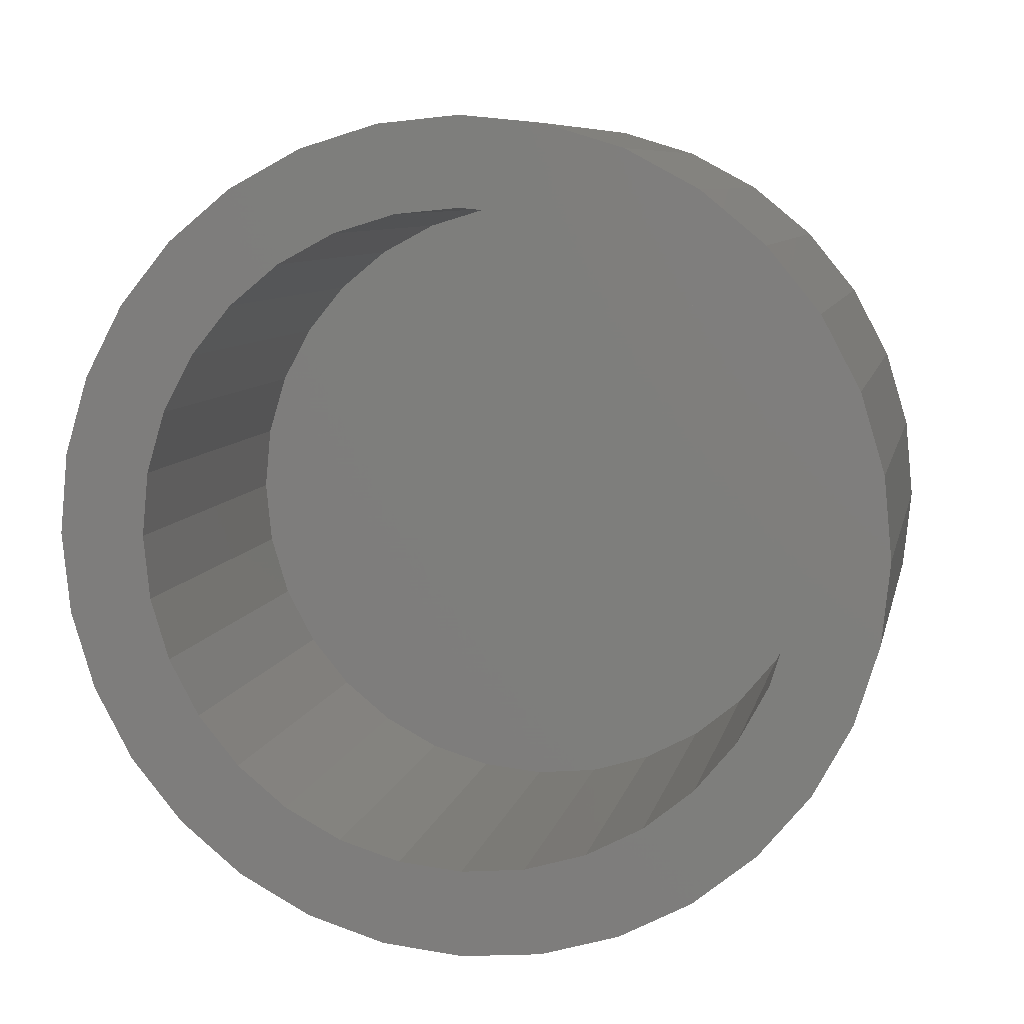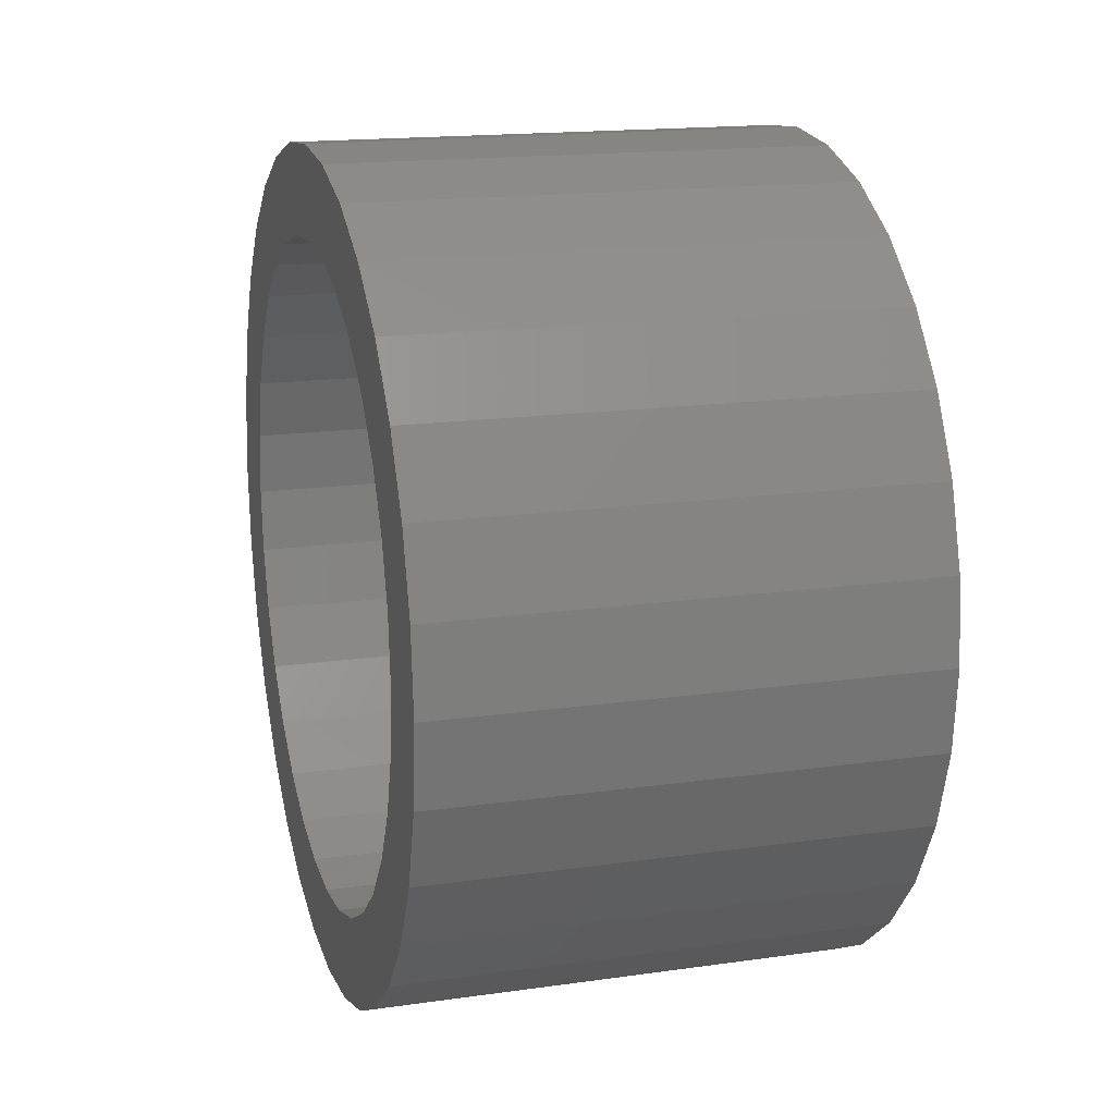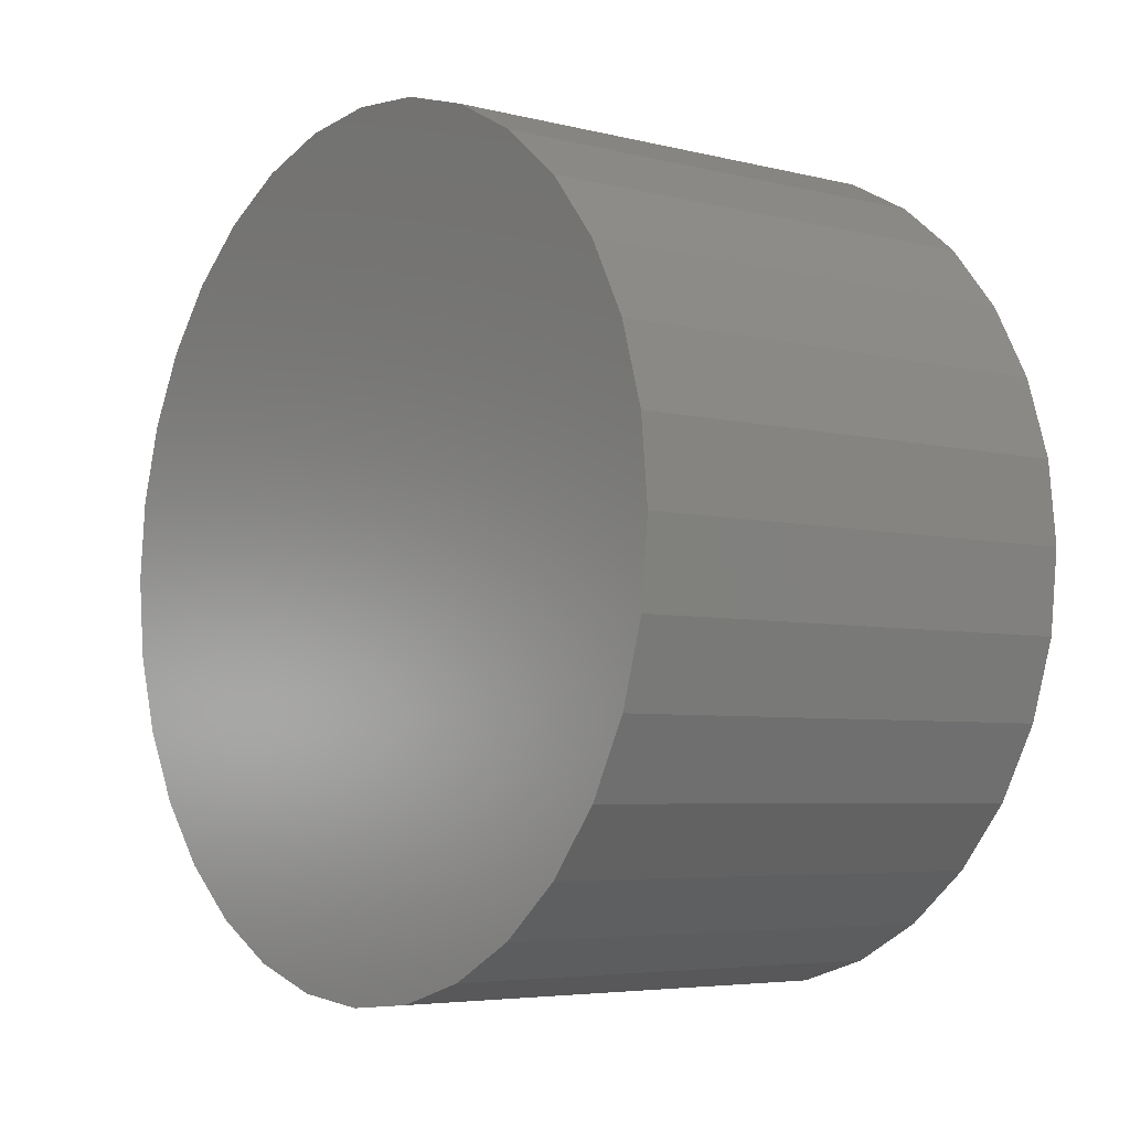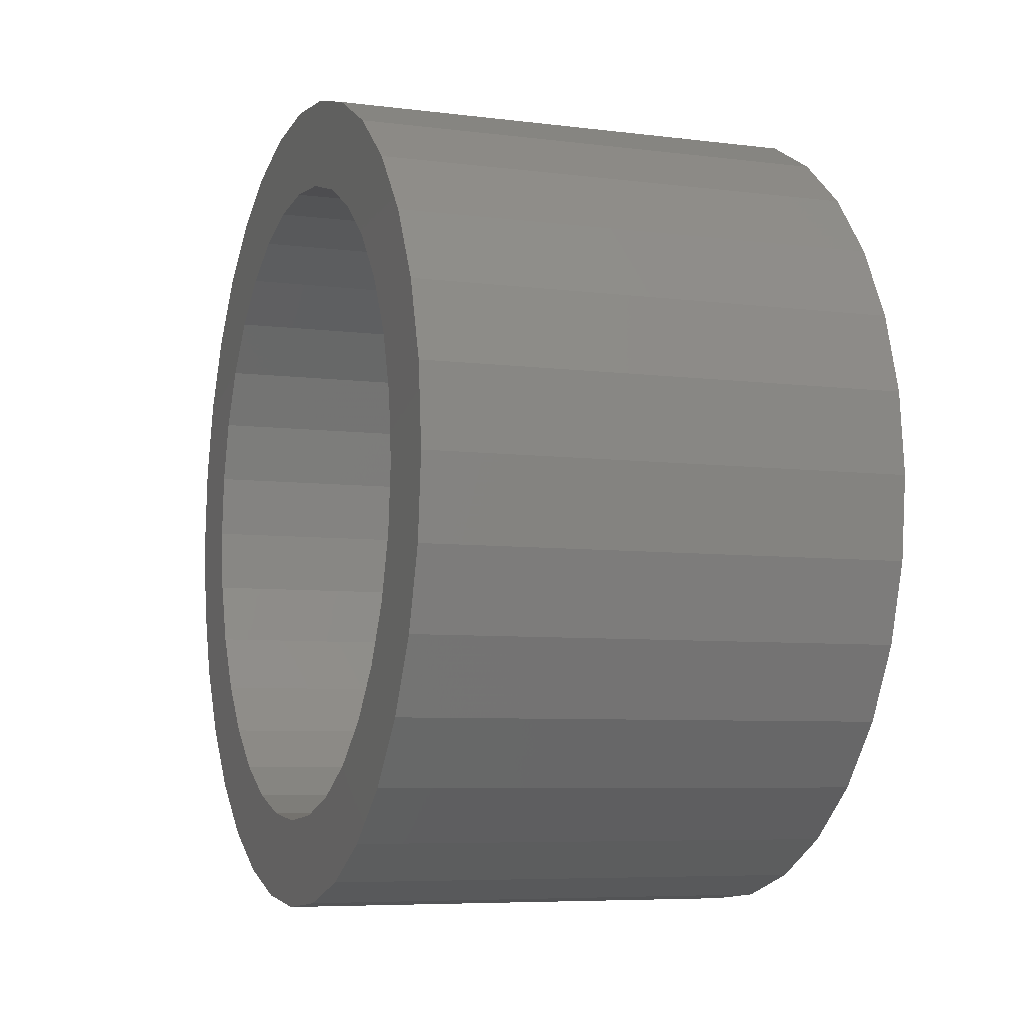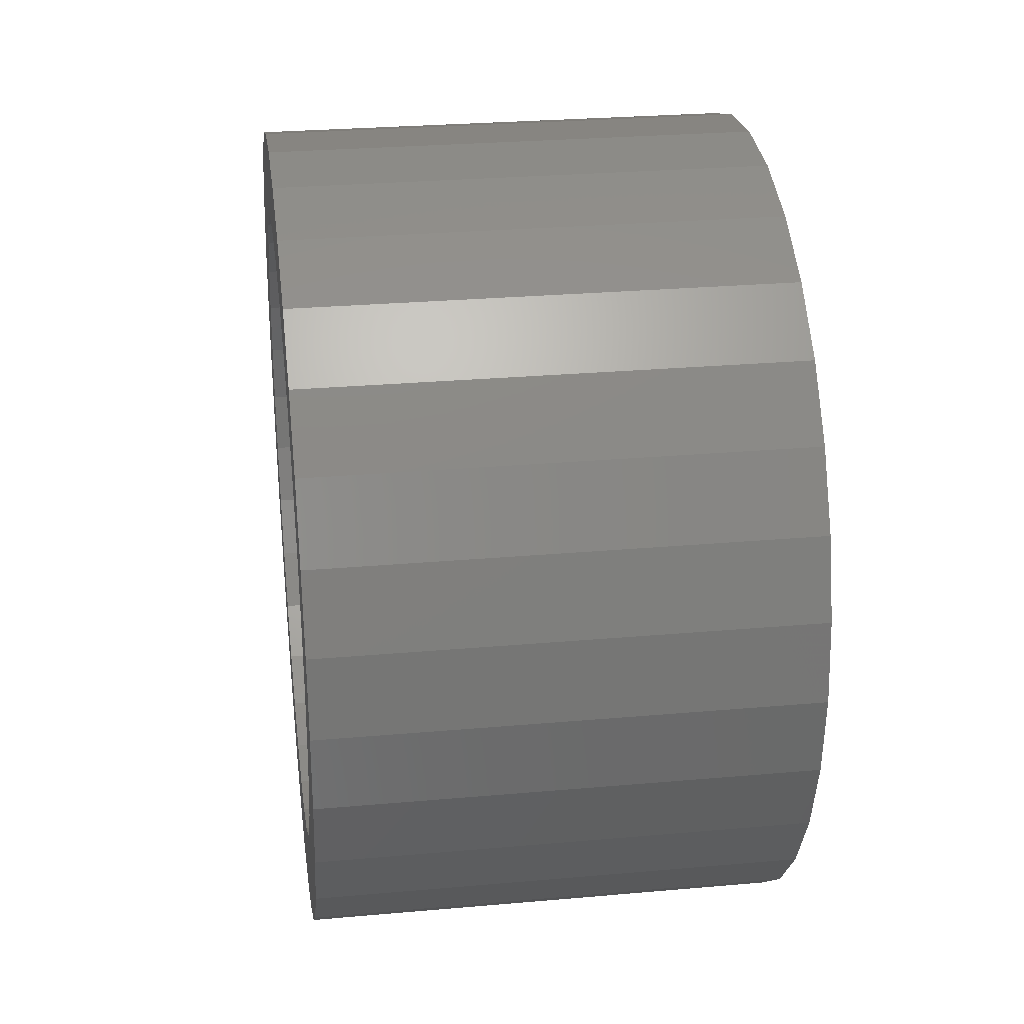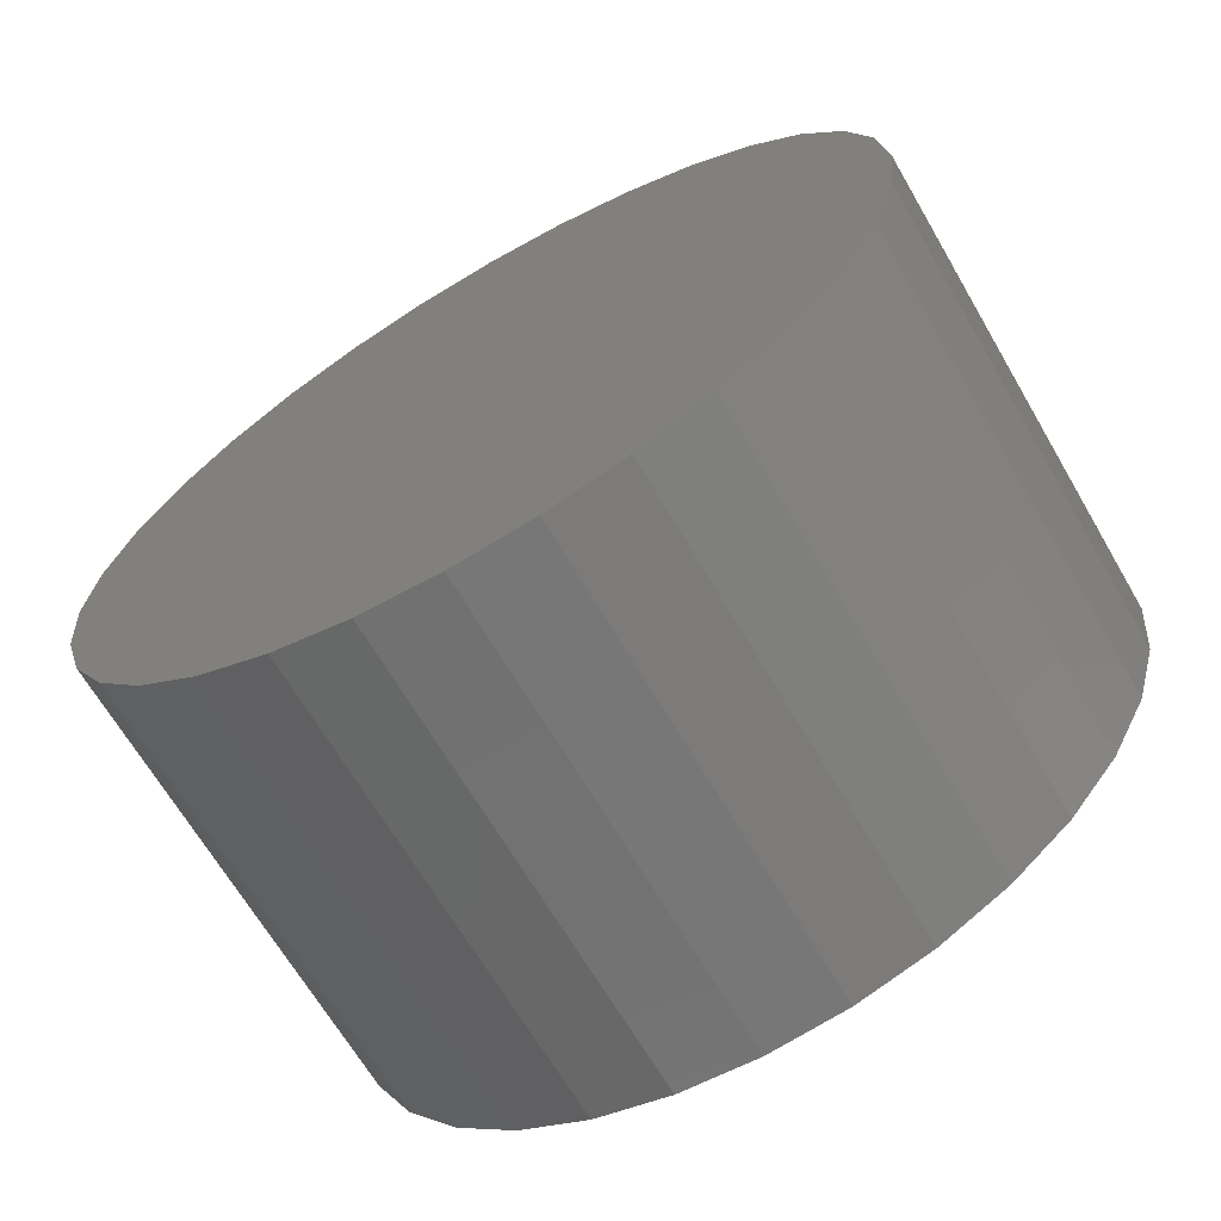
<metadata>
{"format":"stl","ext":"stl","renderer":"f3d","projection":"perspective","resolution":1024,"background":"white","views":[{"elev":8.3,"azim":102.1,"up":"+Z"},{"elev":16.7,"azim":163.9,"up":"+Z"},{"elev":-5.2,"azim":-37.9,"up":"+Z"},{"elev":-6.6,"azim":159.4,"up":"+Y"},{"elev":27.8,"azim":172.3,"up":"+Y"},{"elev":-67.0,"azim":-59.7,"up":"+Z"}]}
</metadata>
<code>
# stl→obj: 128 verts, 252 faces
v 0.3203 -0.2214 0.09453
v 0.3203 -0.296 0.0628
v 0.3203 -0.2347 0.05061
v 0.3203 0.1597 0.2516
v 0.3203 0.04058 0.2346
v 0.3203 0.0845 0.2212
v 0.3203 0.1597 -0.2417
v 0.3203 0.2046 -0.2048
v 0.3203 0.0845 -0.2114
v 0.3203 0.04058 -0.2247
v 0.3203 -0.1699 0.2516
v 0.3203 -0.2148 0.2147
v 0.3203 -0.0947 0.2212
v 0.3203 -0.05077 0.2346
v 0.3203 -0.005099 0.2391
v 0.3203 -0.1186 0.279
v 0.3203 -0.1699 -0.2417
v 0.3203 -0.1186 -0.2691
v 0.3203 -0.005099 -0.2292
v 0.3203 -0.05077 -0.2247
v 0.3203 -0.0947 -0.2114
v 0.3203 -0.2148 -0.2048
v 0.3203 0.1084 0.279
v 0.3203 0.05277 0.2959
v 0.3203 -0.005099 0.3016
v 0.3203 -0.06297 0.2959
v 0.3203 -0.06297 -0.286
v 0.3203 -0.005099 -0.2917
v 0.3203 0.05277 -0.286
v 0.3203 0.1084 -0.2691
v 0.3203 -0.2791 0.1184
v 0.3203 -0.1998 0.135
v 0.3203 -0.2517 0.1697
v 0.3203 -0.1707 0.1705
v 0.3203 -0.1352 0.1996
v 0.3203 -0.2392 0.004934
v 0.3203 -0.3017 0.004934
v 0.3203 -0.2347 -0.04074
v 0.3203 -0.296 -0.05294
v 0.3203 -0.2214 -0.08466
v 0.3203 -0.2791 -0.1086
v 0.3203 -0.1998 -0.1251
v 0.3203 -0.1707 -0.1606
v 0.3203 -0.2517 -0.1599
v 0.3203 -0.1352 -0.1897
v 0.3203 0.2046 0.2147
v 0.3203 0.125 0.1996
v 0.3203 0.2415 0.1697
v 0.3203 0.1605 0.1705
v 0.3203 0.269 0.1184
v 0.3203 0.1896 0.135
v 0.3203 0.2858 0.0628
v 0.3203 0.2112 0.09453
v 0.3203 0.2245 0.05061
v 0.3203 0.2915 0.004934
v 0.3203 0.229 0.004934
v 0.3203 0.2858 -0.05294
v 0.3203 0.2245 -0.04074
v 0.3203 0.269 -0.1086
v 0.3203 0.2112 -0.08466
v 0.3203 0.1896 -0.1251
v 0.3203 0.2415 -0.1599
v 0.3203 0.1605 -0.1606
v 0.3203 0.125 -0.1897
v 0.03906 -0.005099 -0.2292
v 0.03906 0.04058 -0.2247
v 0.03906 0.0845 -0.2114
v 0.03906 0.125 -0.1897
v 0.03906 0.1605 -0.1606
v 0.03906 0.1896 -0.1251
v 0.03906 0.2112 -0.08466
v 0.03906 0.2245 -0.04074
v 0.03906 0.229 0.004934
v 0.03906 -0.05077 -0.2247
v 0.03906 -0.0947 -0.2114
v 0.03906 -0.1352 -0.1897
v 0.03906 -0.1707 -0.1606
v 0.03906 -0.1998 -0.1251
v 0.03906 -0.2214 -0.08466
v 0.03906 -0.2347 -0.04074
v 0.03906 -0.2392 0.004934
v 0.03906 -0.005099 0.2391
v 0.03906 -0.05077 0.2346
v 0.03906 -0.0947 0.2212
v 0.03906 -0.1352 0.1996
v 0.03906 -0.1707 0.1705
v 0.03906 -0.1998 0.135
v 0.03906 -0.2214 0.09453
v 0.03906 -0.2347 0.05061
v 0.03906 0.04058 0.2346
v 0.03906 0.0845 0.2212
v 0.03906 0.125 0.1996
v 0.03906 0.1605 0.1705
v 0.03906 0.1896 0.135
v 0.03906 0.2112 0.09453
v 0.03906 0.2245 0.05061
v -0.02344 0.2915 0.004934
v -0.02344 0.2858 -0.05294
v -0.02344 0.269 -0.1086
v -0.02344 0.2415 -0.1599
v -0.02344 0.2046 -0.2048
v -0.02344 0.1597 -0.2417
v -0.02344 0.1084 -0.2691
v -0.02344 0.05277 -0.286
v -0.02344 -0.005099 -0.2917
v -0.02344 -0.06297 -0.286
v -0.02344 -0.1186 -0.2691
v -0.02344 -0.1699 -0.2417
v -0.02344 -0.2148 -0.2048
v -0.02344 -0.2517 -0.1599
v -0.02344 -0.2791 -0.1086
v -0.02344 -0.296 -0.05294
v -0.02344 -0.3017 0.004934
v -0.02344 -0.296 0.0628
v -0.02344 -0.2791 0.1184
v -0.02344 -0.2517 0.1697
v -0.02344 -0.2148 0.2147
v -0.02344 -0.1699 0.2516
v -0.02344 -0.1186 0.279
v -0.02344 -0.06297 0.2959
v -0.02344 -0.005099 0.3016
v -0.02344 0.05277 0.2959
v -0.02344 0.1084 0.279
v -0.02344 0.1597 0.2516
v -0.02344 0.2046 0.2147
v -0.02344 0.2415 0.1697
v -0.02344 0.269 0.1184
v -0.02344 0.2858 0.0628
f 1 2 3
f 4 5 6
f 7 8 9
f 7 9 10
f 11 12 13
f 11 13 14
f 11 14 15
f 11 15 16
f 17 18 19
f 17 19 20
f 17 20 21
f 17 21 22
f 15 5 4
f 15 4 23
f 15 23 24
f 15 24 25
f 15 25 26
f 15 26 16
f 19 18 27
f 19 27 28
f 19 28 29
f 19 29 30
f 19 30 7
f 19 7 10
f 2 1 31
f 31 1 32
f 31 32 33
f 33 32 34
f 33 34 12
f 12 34 35
f 12 35 13
f 3 2 36
f 36 2 37
f 36 37 38
f 38 37 39
f 38 39 40
f 40 39 41
f 40 41 42
f 42 41 43
f 43 41 44
f 43 44 45
f 45 44 22
f 45 22 21
f 4 6 46
f 46 6 47
f 46 47 48
f 48 47 49
f 48 49 50
f 50 49 51
f 50 51 52
f 52 51 53
f 52 53 54
f 52 54 55
f 55 54 56
f 55 56 57
f 57 56 58
f 57 58 59
f 59 58 60
f 59 60 61
f 59 61 62
f 62 61 63
f 62 63 8
f 8 63 64
f 8 64 9
f 65 10 66
f 66 10 9
f 66 9 67
f 67 9 64
f 67 64 68
f 68 64 63
f 68 63 69
f 69 63 61
f 69 61 70
f 70 61 60
f 70 60 71
f 71 60 58
f 71 58 72
f 72 58 56
f 72 56 73
f 10 65 19
f 19 65 74
f 19 74 20
f 20 74 75
f 20 75 21
f 21 75 76
f 21 76 45
f 45 76 77
f 45 77 43
f 43 77 78
f 43 78 42
f 42 78 79
f 42 79 40
f 40 79 80
f 40 80 38
f 38 80 81
f 38 81 36
f 82 14 83
f 83 14 13
f 83 13 84
f 84 13 35
f 84 35 85
f 85 35 34
f 85 34 86
f 86 34 32
f 86 32 87
f 87 32 1
f 87 1 88
f 88 1 3
f 88 3 89
f 89 3 36
f 89 36 81
f 14 82 15
f 15 82 90
f 15 90 5
f 5 90 91
f 5 91 6
f 6 91 92
f 6 92 47
f 47 92 93
f 47 93 49
f 49 93 94
f 49 94 51
f 51 94 95
f 51 95 53
f 53 95 96
f 53 96 54
f 54 96 73
f 54 73 56
f 97 55 98
f 98 55 57
f 98 57 99
f 99 57 59
f 99 59 100
f 100 59 62
f 100 62 101
f 101 62 8
f 101 8 102
f 102 8 7
f 102 7 103
f 103 7 30
f 103 30 104
f 104 30 29
f 104 29 105
f 105 29 28
f 105 28 106
f 106 28 27
f 106 27 107
f 107 27 18
f 107 18 108
f 108 18 17
f 108 17 109
f 109 17 22
f 109 22 110
f 110 22 44
f 110 44 111
f 111 44 41
f 111 41 112
f 112 41 39
f 112 39 113
f 113 39 37
f 113 37 114
f 114 37 2
f 114 2 115
f 115 2 31
f 115 31 116
f 116 31 33
f 116 33 117
f 117 33 12
f 117 12 118
f 118 12 11
f 118 11 119
f 119 11 16
f 119 16 120
f 120 16 26
f 120 26 121
f 121 26 25
f 121 25 122
f 122 25 24
f 122 24 123
f 123 24 23
f 123 23 124
f 124 23 4
f 124 4 125
f 125 4 46
f 125 46 126
f 126 46 48
f 126 48 127
f 127 48 50
f 127 50 128
f 128 50 52
f 128 52 97
f 97 52 55
f 121 122 120
f 105 106 104
f 104 106 107
f 104 107 103
f 103 107 108
f 103 108 102
f 102 108 109
f 102 109 101
f 101 109 110
f 101 110 100
f 100 110 111
f 100 111 99
f 99 111 112
f 99 112 98
f 98 112 113
f 98 113 97
f 97 113 114
f 97 114 128
f 128 114 115
f 128 115 127
f 127 115 116
f 127 116 126
f 126 116 117
f 126 117 125
f 125 117 118
f 125 118 124
f 124 118 119
f 124 119 123
f 123 119 120
f 123 120 122
f 83 90 82
f 90 83 84
f 90 84 91
f 67 74 66
f 66 74 65
f 91 84 92
f 92 84 85
f 92 85 93
f 93 85 86
f 93 86 94
f 94 86 87
f 94 87 95
f 95 87 88
f 95 88 96
f 96 88 89
f 96 89 73
f 73 89 81
f 73 81 72
f 72 81 80
f 72 80 71
f 71 80 79
f 71 79 70
f 70 79 78
f 70 78 69
f 69 78 77
f 69 77 68
f 68 77 76
f 68 76 67
f 67 76 75
f 67 75 74

</code>
